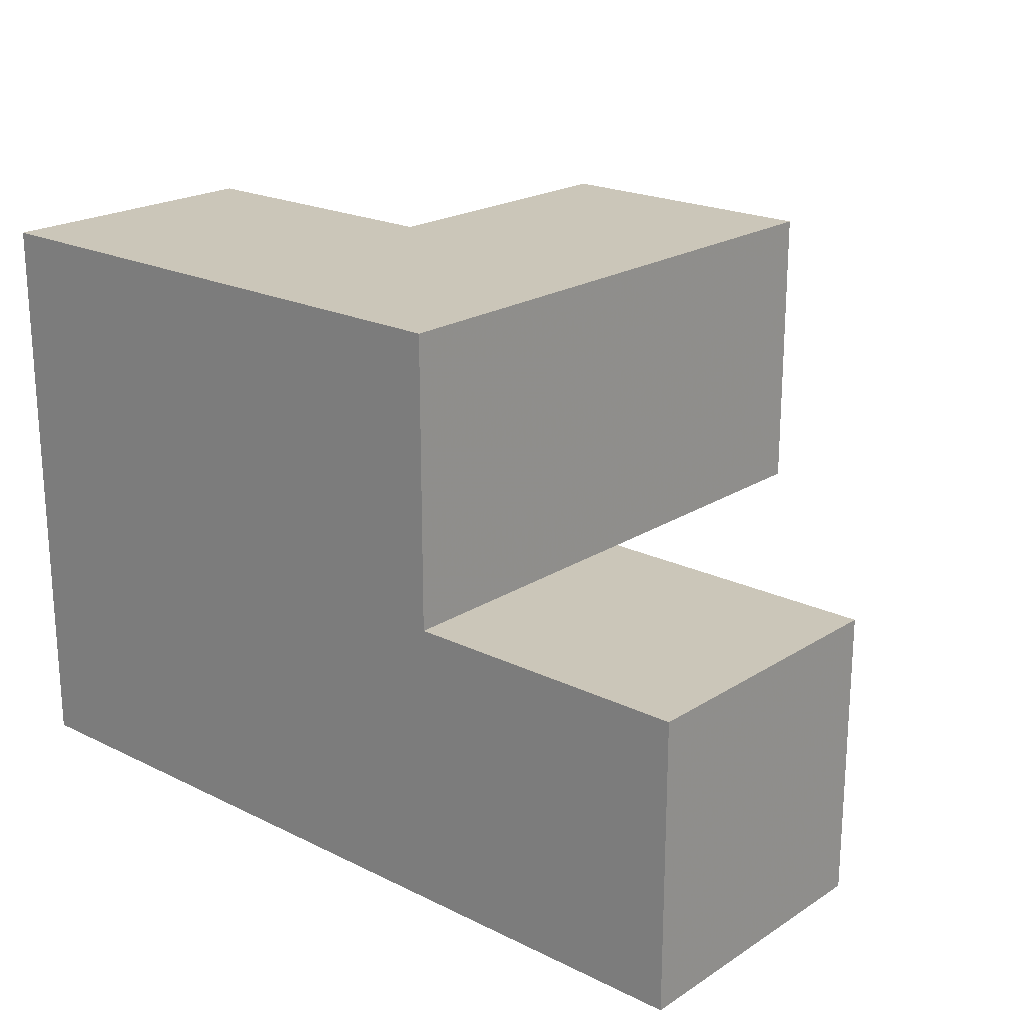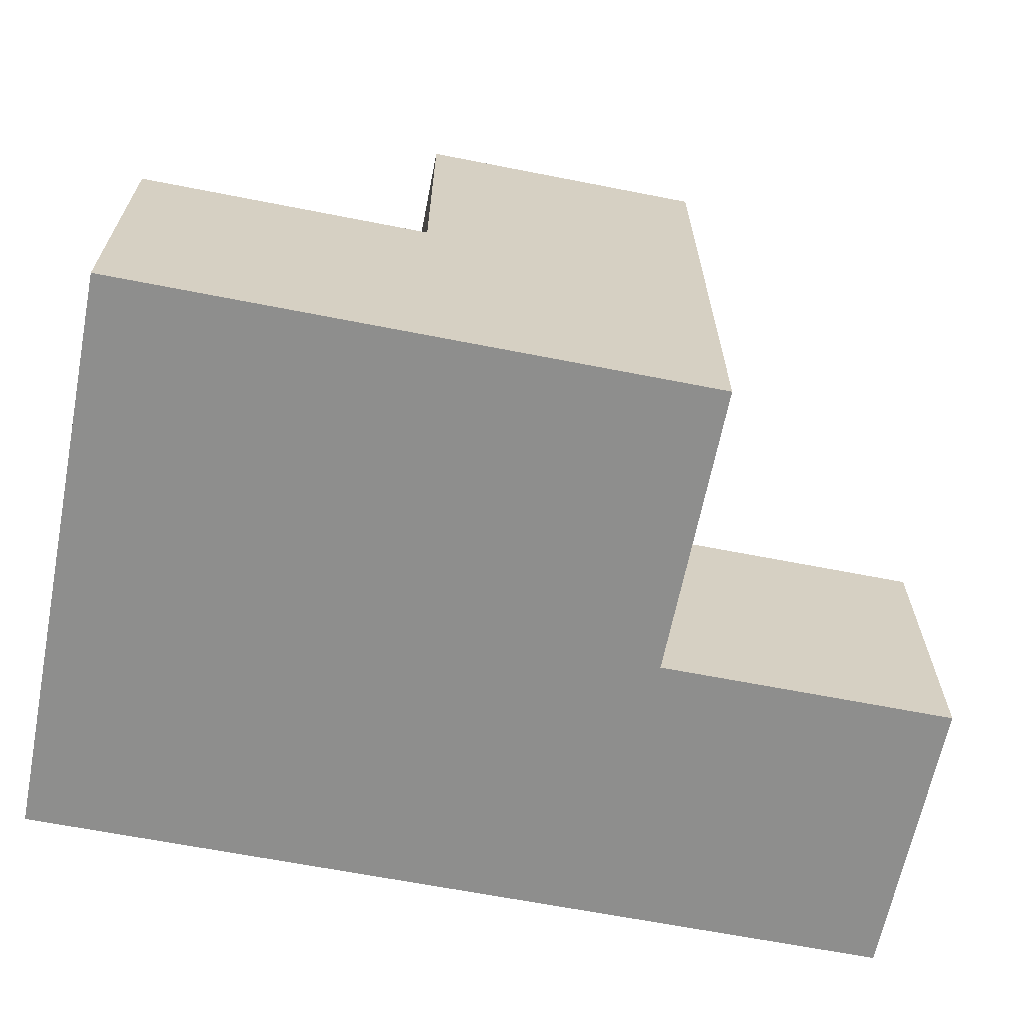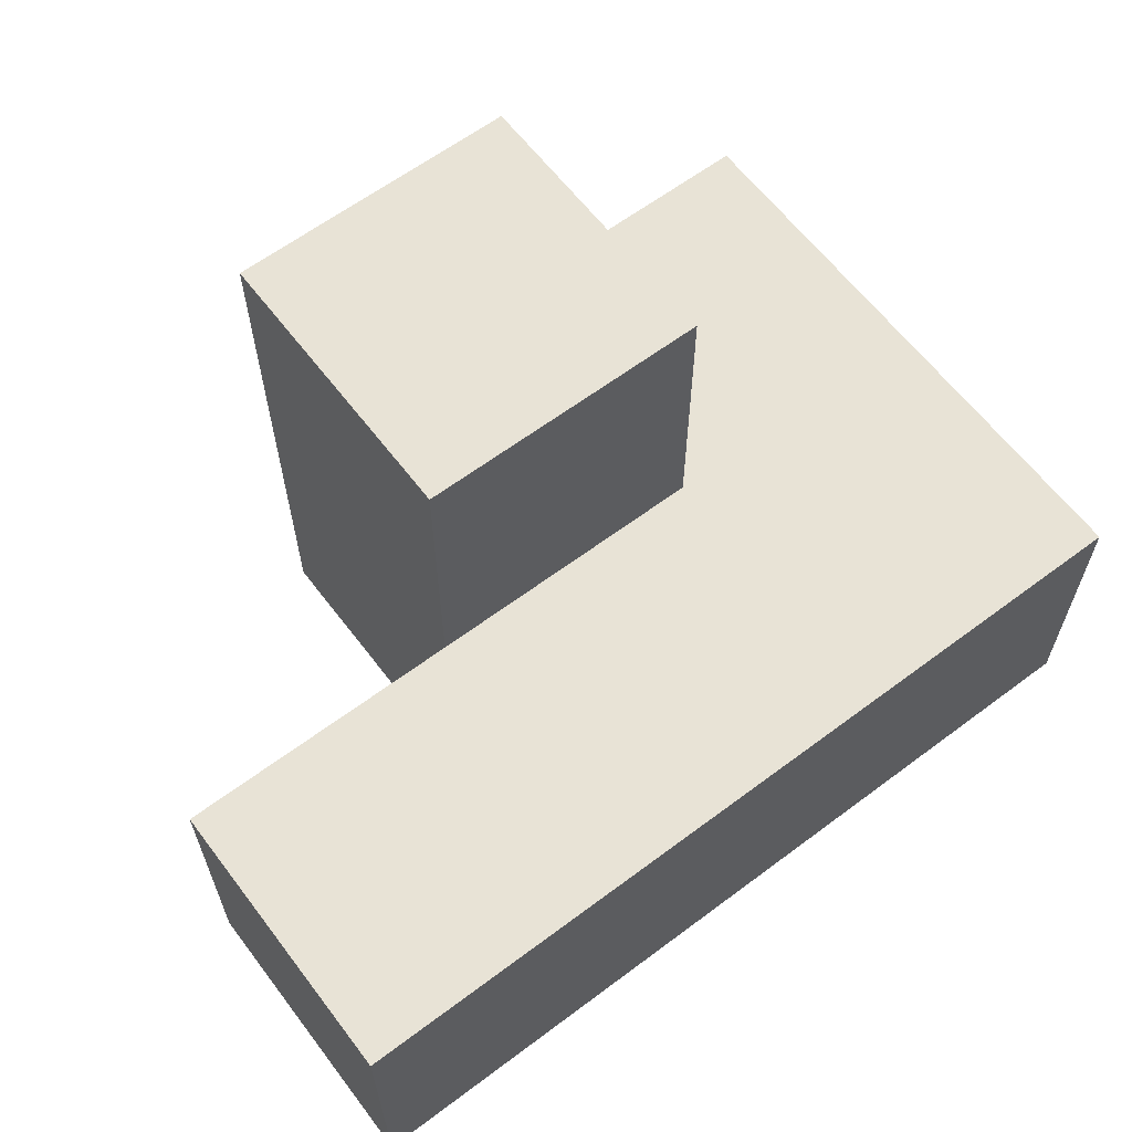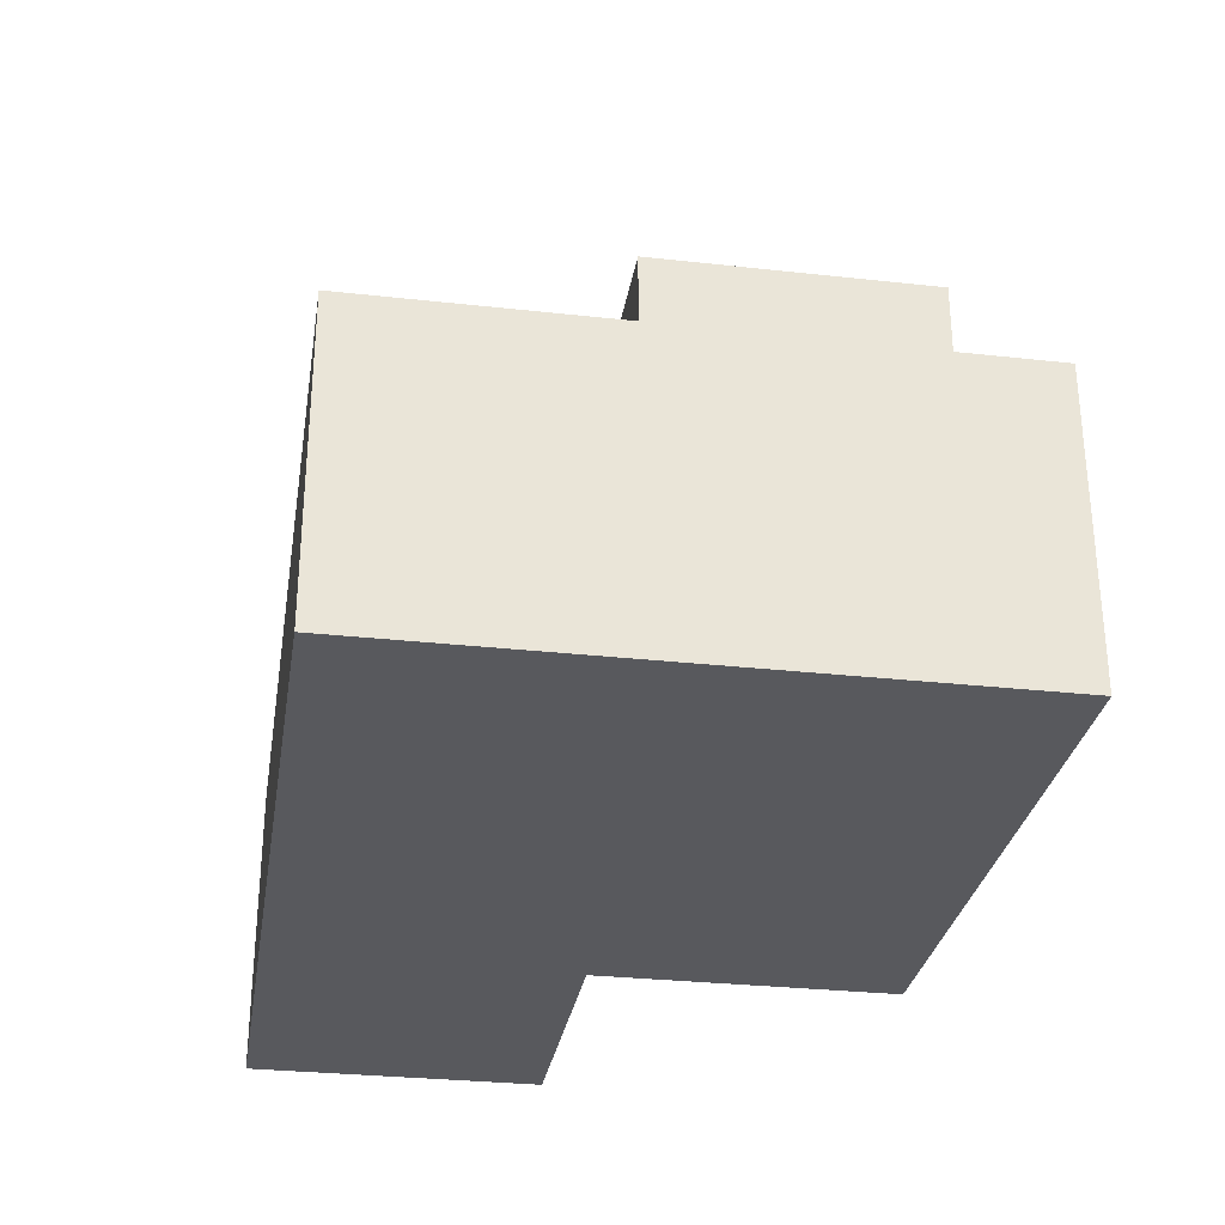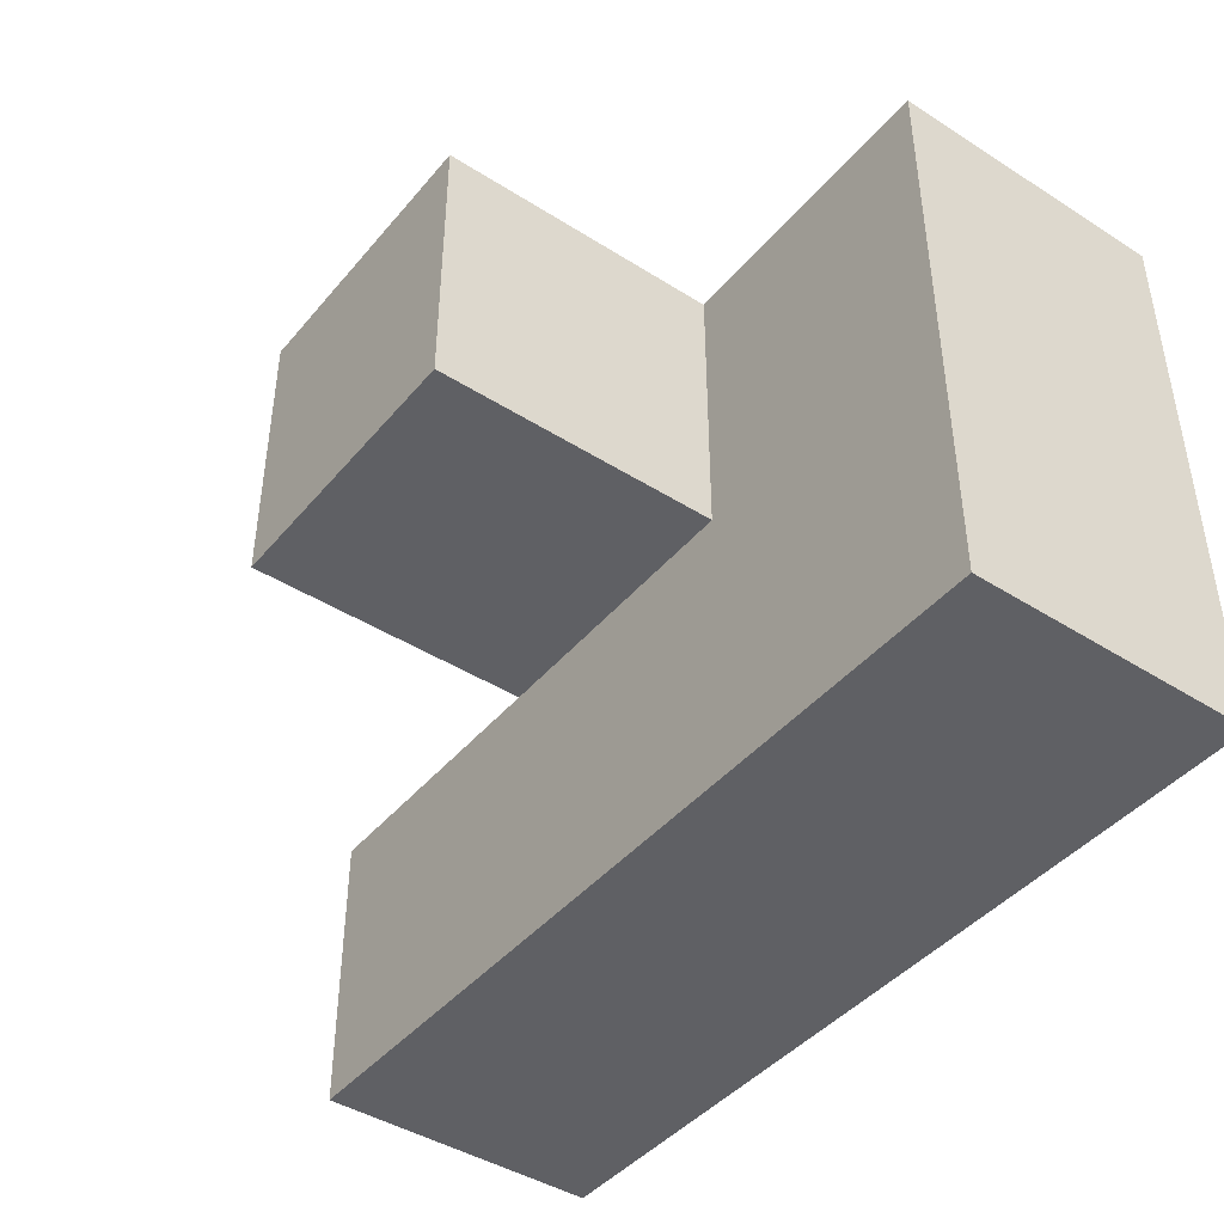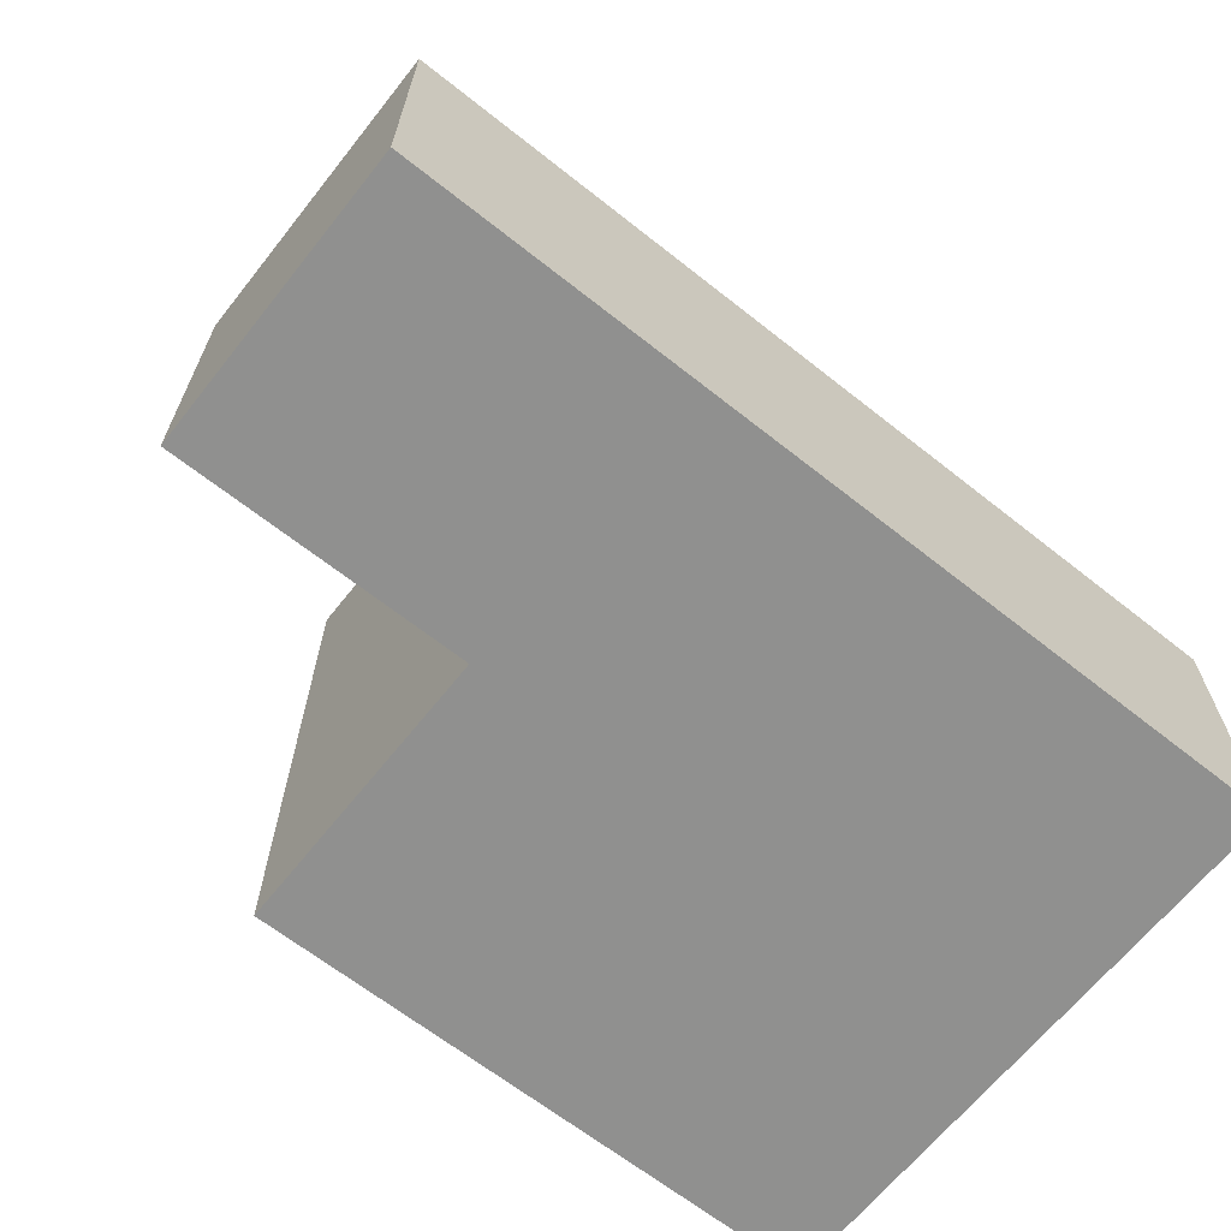
<metadata>
{"format":"obj","ext":"obj","renderer":"f3d","projection":"perspective","resolution":1024,"background":"white","views":[{"elev":20.9,"azim":41.4,"up":"+Z"},{"elev":-64.8,"azim":-11.2,"up":"+Y"},{"elev":62.5,"azim":142.8,"up":"+Y"},{"elev":-30.0,"azim":-99.2,"up":"+Y"},{"elev":-43.4,"azim":-126.8,"up":"+Z"},{"elev":-65.6,"azim":141.5,"up":"+Y"}]}
</metadata>
<code>
v 2.004 0.007308 2.01
v 2.004 0.9973 3
v 2.994 1.987 3.99
v 2.994 0.9973 2.01
v 3.984 0.9973 2.01
v 2.994 0.007308 3
v 1.014 0.007308 3.99
v 1.014 0.9973 3
v 2.004 1.987 3.99
v 2.004 0.9973 2.01
v 2.004 0.007308 3.99
v 3.984 0.007308 3
v 2.994 0.9973 3.99
v 2.994 1.987 3
v 1.014 0.9973 2.01
v 2.994 0.007308 2.01
v 1.014 0.007308 3
v 3.984 0.007308 2.01
v 2.004 0.007308 3
v 2.004 0.9973 3.99
v 2.004 1.987 3
v 2.994 0.9973 3
v 3.984 0.9973 3
v 1.014 0.9973 3.99
v 1.014 0.007308 2.01
v 2.994 0.007308 3.99
f 11 26 20
f 13 20 26
f 19 6 11
f 26 11 6
f 6 22 26
f 13 26 22
f 7 11 24
f 20 24 11
f 17 19 7
f 11 7 19
f 2 8 20
f 24 20 8
f 8 17 24
f 7 24 17
f 16 1 4
f 10 4 1
f 1 16 19
f 6 19 16
f 4 10 22
f 2 22 10
f 22 2 14
f 21 14 2
f 20 13 9
f 3 9 13
f 14 21 3
f 9 3 21
f 21 2 9
f 20 9 2
f 22 14 13
f 3 13 14
f 18 16 5
f 4 5 16
f 6 12 22
f 23 22 12
f 16 18 6
f 12 6 18
f 5 4 23
f 22 23 4
f 18 5 12
f 23 12 5
f 1 25 10
f 15 10 25
f 25 1 17
f 19 17 1
f 10 15 2
f 8 2 15
f 15 25 8
f 17 8 25

</code>
